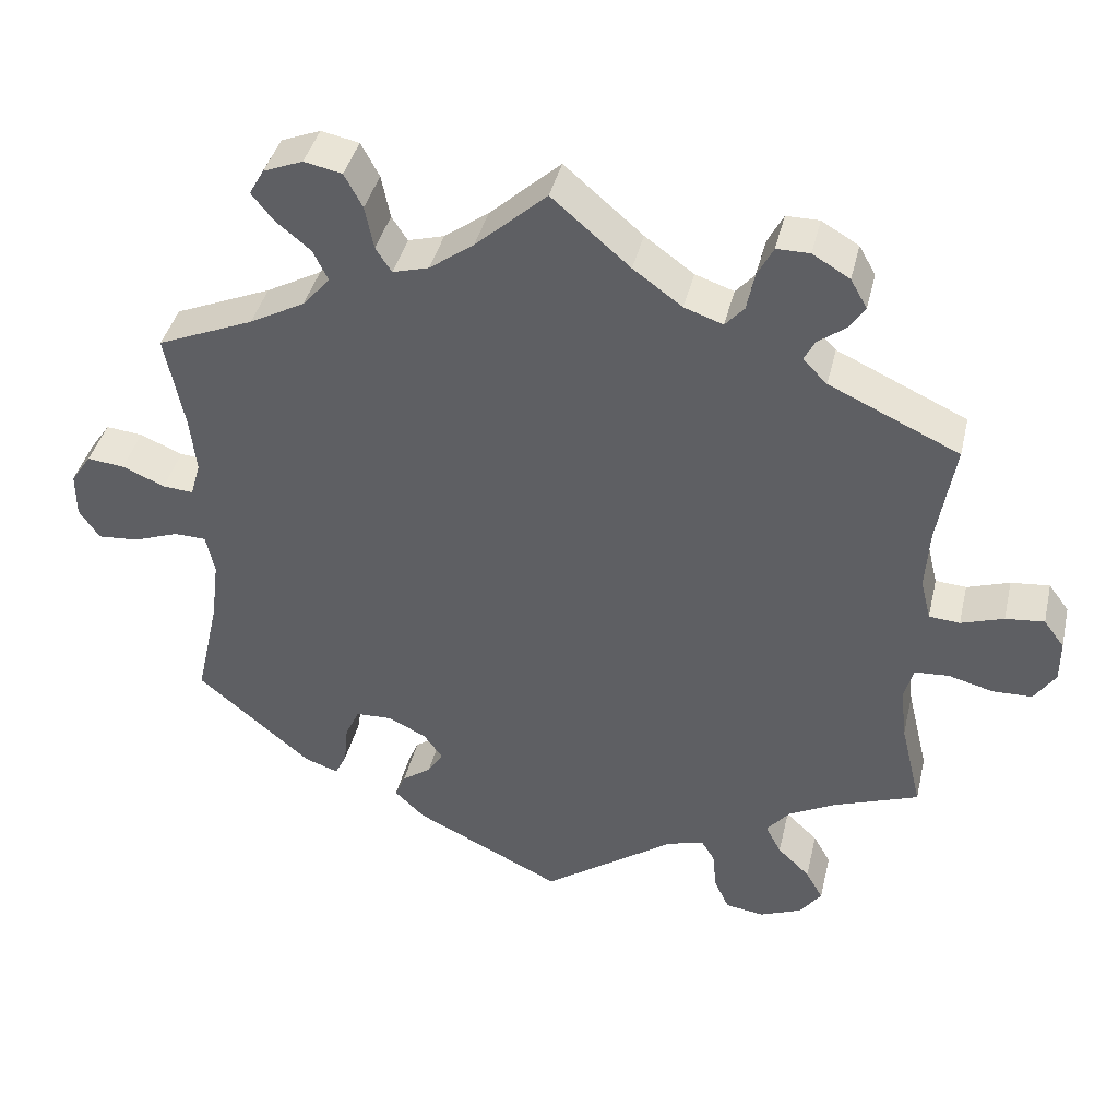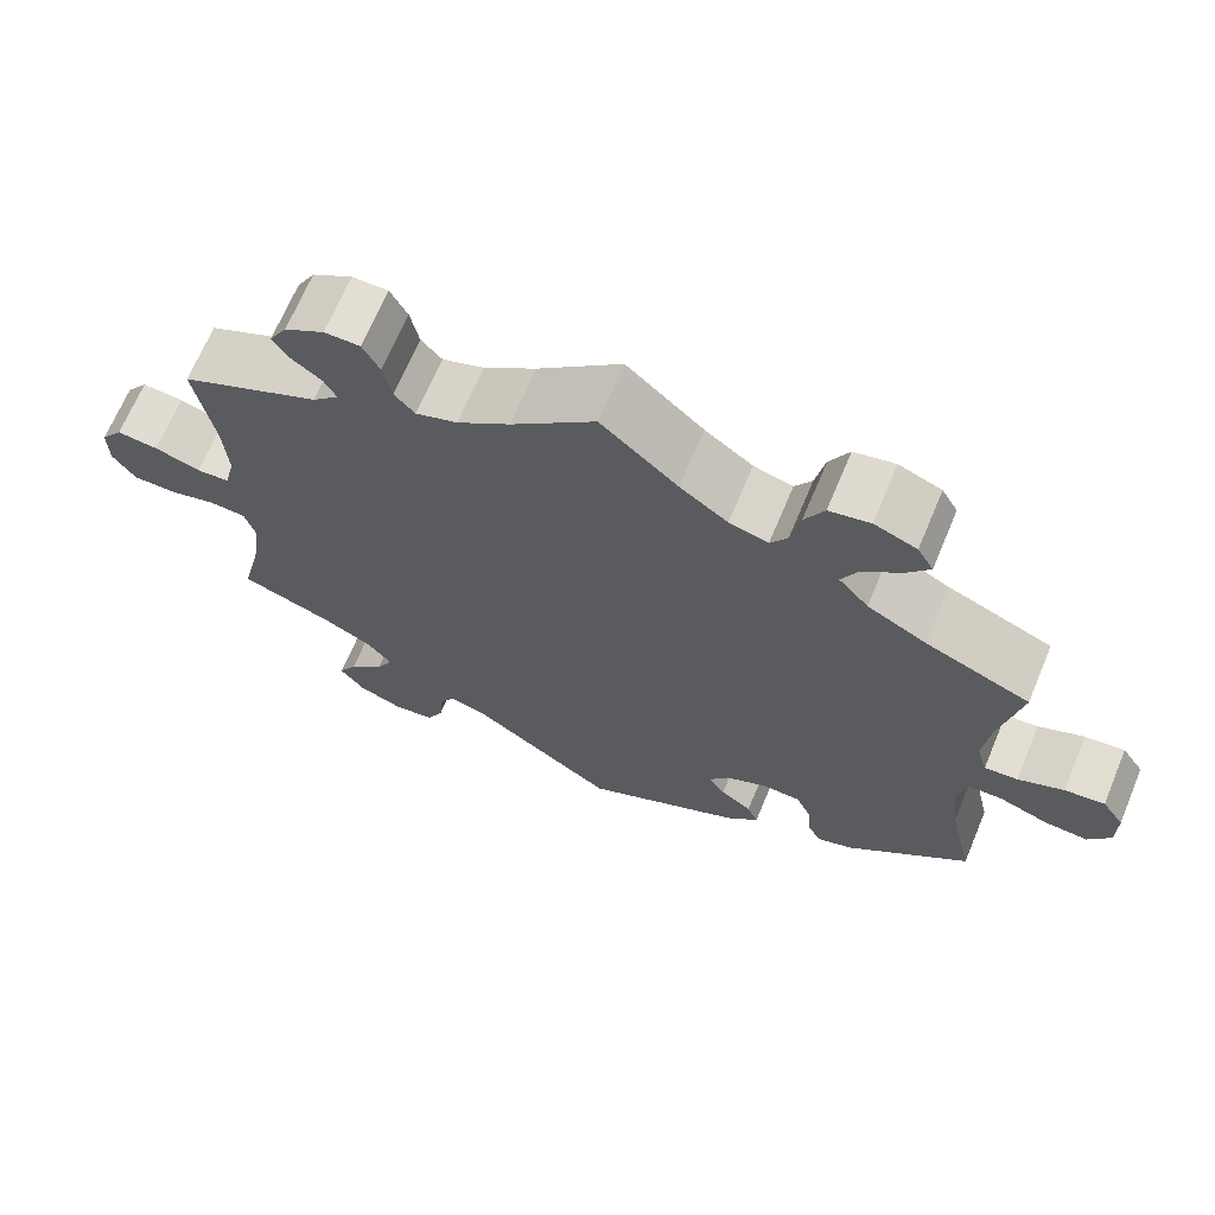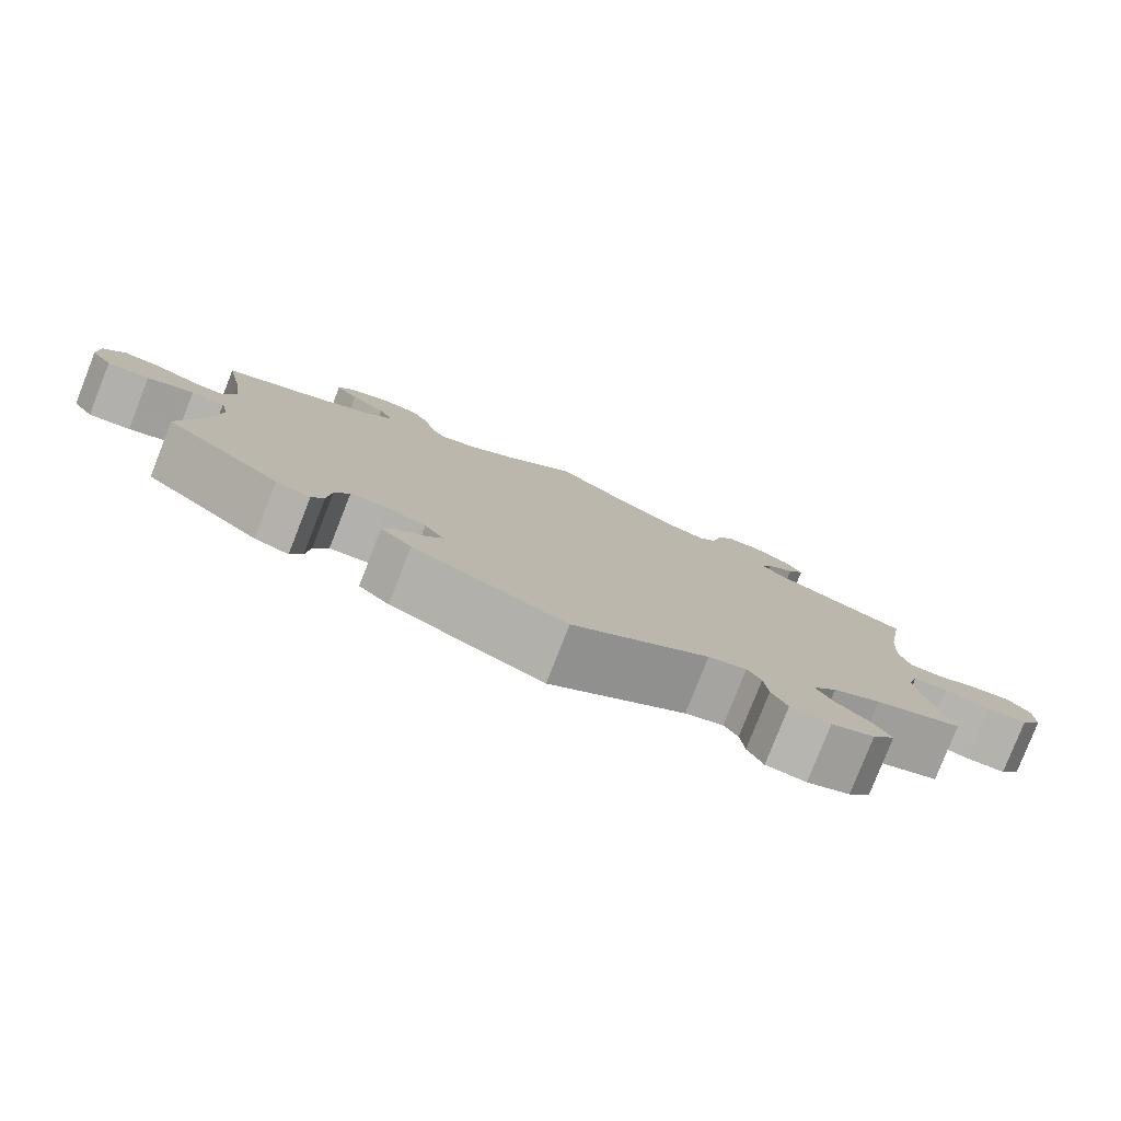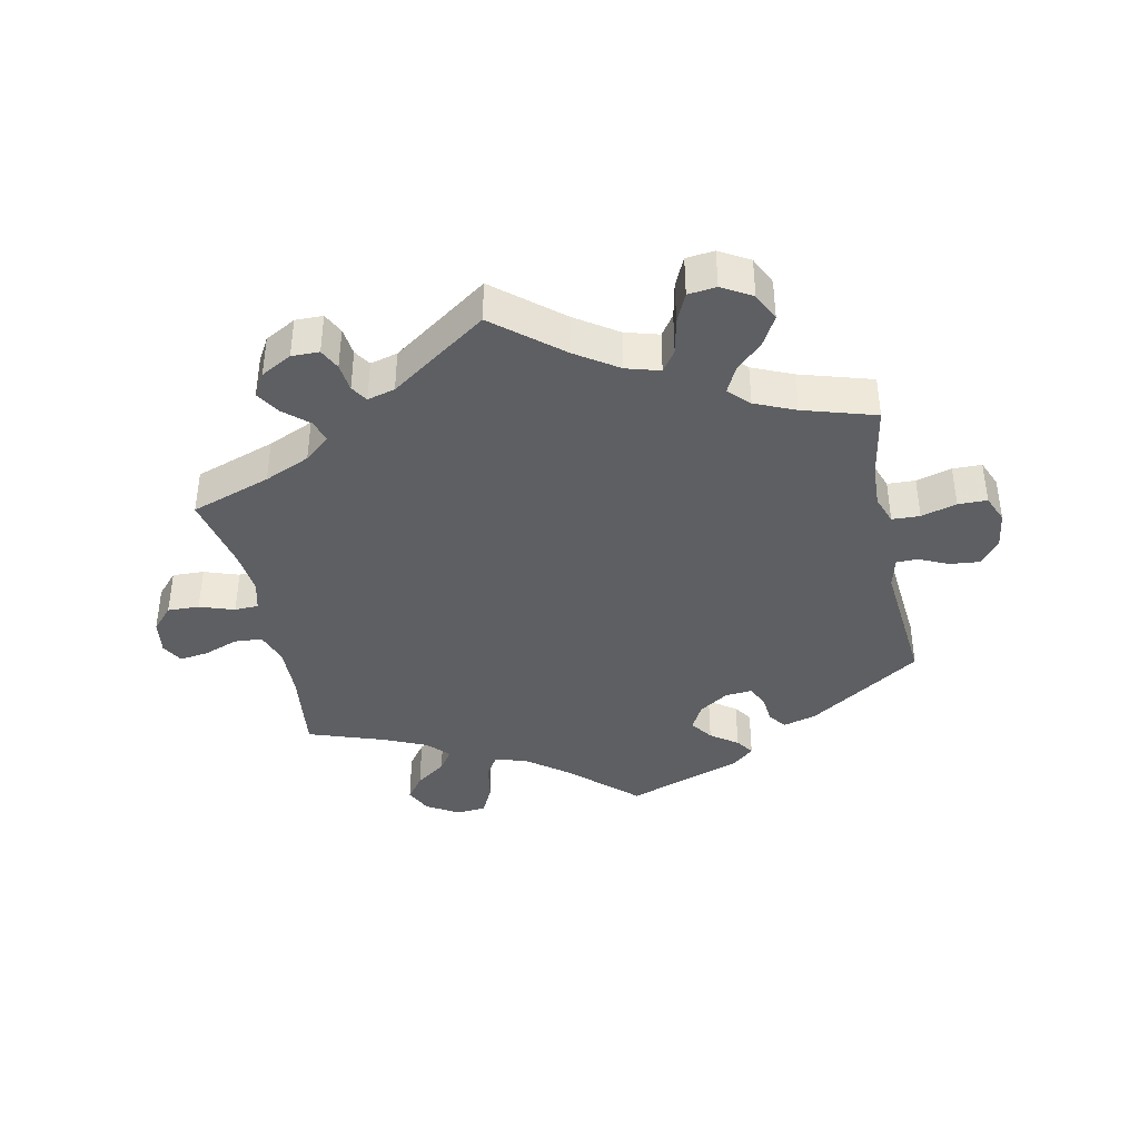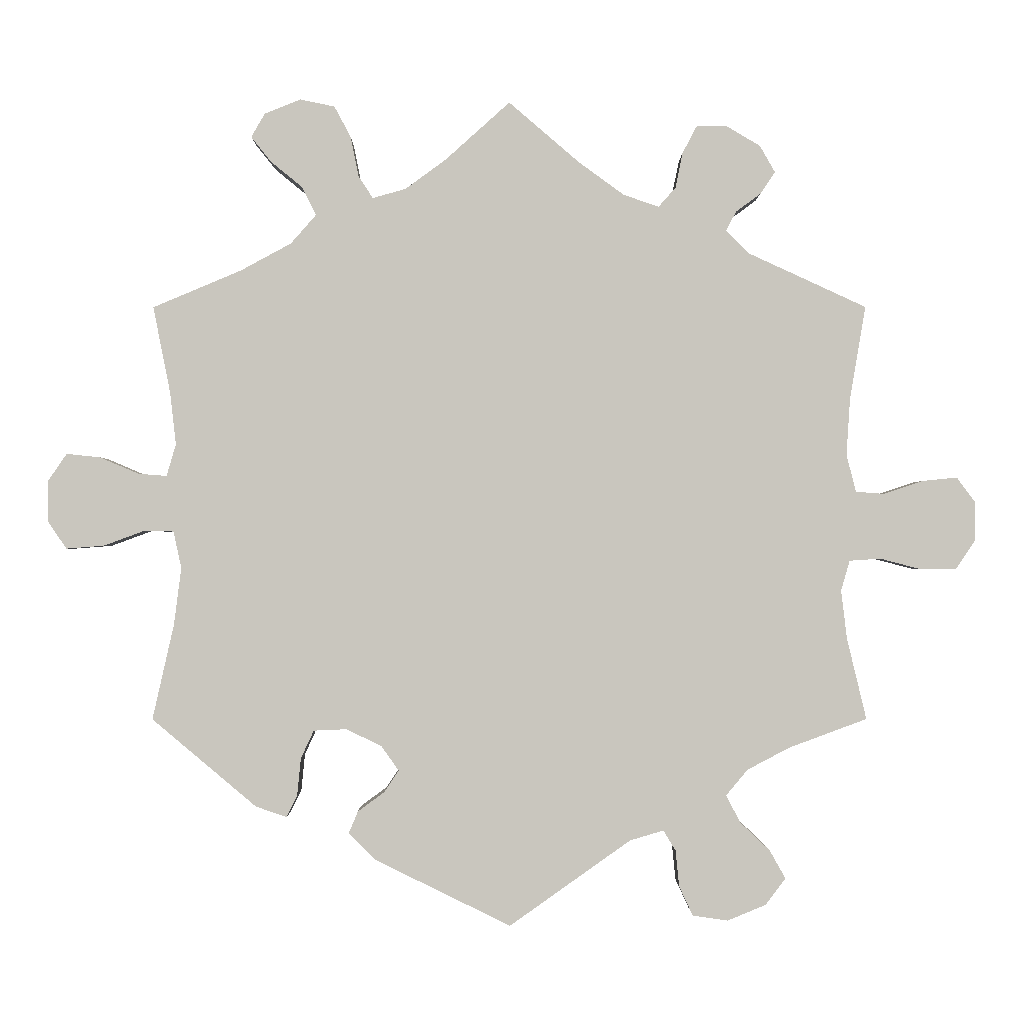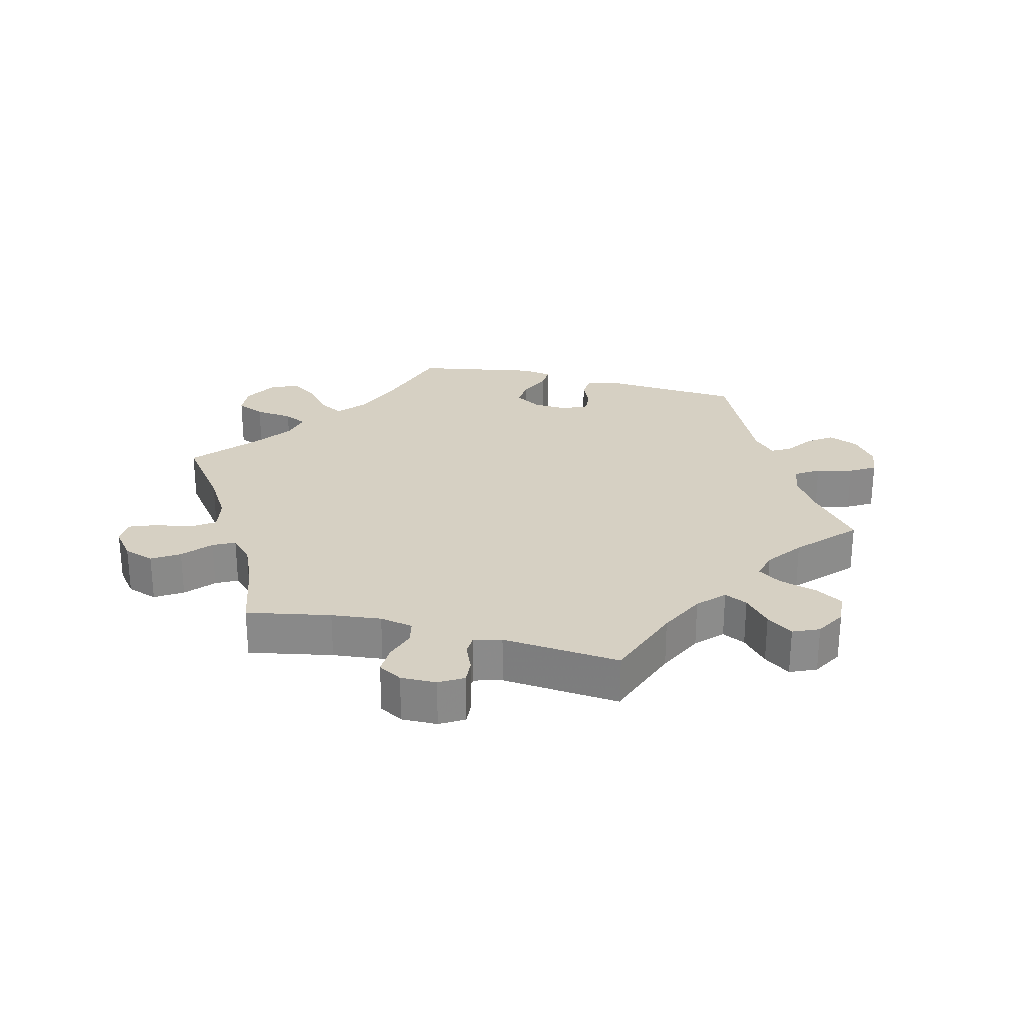
<metadata>
{"format":"obj","ext":"obj","renderer":"f3d","projection":"perspective","resolution":1024,"background":"white","views":[{"elev":40.5,"azim":13.1,"up":"+Z"},{"elev":67.8,"azim":-157.3,"up":"+Z"},{"elev":-79.9,"azim":-21.5,"up":"+Z"},{"elev":-39.6,"azim":71.5,"up":"+Y"},{"elev":-0.9,"azim":-0.3,"up":"+Z"},{"elev":26.5,"azim":44.0,"up":"+Y"}]}
</metadata>
<code>
v -0.377 0.07 0.341
v -0.307 0.07 0.379
v -0.272 0.07 0.419
v -0.291 0.07 0.458
v -0.335 0.07 0.494
v -0.363 0.07 0.529
v -0.344 0.07 0.562
v -0.294 0.07 0.582
v -0.246 0.07 0.572
v -0.223 0.07 0.529
v -0.212 0.07 0.474
v -0.192 0.07 0.443
v -0.146 0.07 0.456
v -0.09 0.07 0.497
v 0 0.07 0.578
v 0.099 0.07 0.493
v 0.161 0.07 0.448
v 0.21 0.07 0.431
v 0.234 0.07 0.458
v 0.244 0.07 0.507
v 0.264 0.07 0.545
v 0.306 0.07 0.545
v 0.353 0.07 0.517
v 0.374 0.07 0.48
v 0.354 0.07 0.45
v 0.319 0.07 0.424
v 0.305 0.07 0.397
v 0.336 0.07 0.366
v 0.501 0.07 0.29
v 0.479 0.07 0.16
v 0.474 0.07 0.082
v 0.487 0.07 0.03
v 0.526 0.07 0.027
v 0.58 0.07 0.045
v 0.629 0.07 0.05
v 0.655 0.07 0.015
v 0.655 0.07 -0.038
v 0.628 0.07 -0.078
v 0.578 0.07 -0.079
v 0.521 0.07 -0.064
v 0.478 0.07 -0.067
v 0.466 0.07 -0.109
v 0.474 0.07 -0.176
v 0.501 0.07 -0.289
v 0.393 0.07 -0.329
v 0.334 0.07 -0.36
v 0.304 0.07 -0.396
v 0.324 0.07 -0.434
v 0.365 0.07 -0.473
v 0.387 0.07 -0.512
v 0.359 0.07 -0.549
v 0.306 0.07 -0.571
v 0.257 0.07 -0.564
v 0.238 0.07 -0.523
v 0.233 0.07 -0.473
v 0.216 0.07 -0.445
v 0.169 0.07 -0.459
v 0.001 0.07 -0.578
v -0.187 0.07 -0.486
v -0.225 0.07 -0.449
v -0.212 0.07 -0.418
v -0.175 0.07 -0.391
v -0.155 0.07 -0.361
v -0.179 0.07 -0.327
v -0.228 0.07 -0.303
v -0.274 0.07 -0.305
v -0.292 0.07 -0.344
v -0.297 0.07 -0.395
v -0.312 0.07 -0.426
v -0.355 0.07 -0.411
v -0.5 0.07 -0.289
v -0.47 0.07 -0.156
v -0.46 0.07 -0.077
v -0.471 0.07 -0.026
v -0.512 0.07 -0.025
v -0.569 0.07 -0.046
v -0.621 0.07 -0.05
v -0.647 0.07 -0.012
v -0.647 0.07 0.045
v -0.621 0.07 0.083
v -0.574 0.07 0.078
v -0.52 0.07 0.055
v -0.481 0.07 0.052
v -0.468 0.07 0.096
v -0.476 0.07 0.168
v -0.5 0.07 0.289
v -0.377 0 0.341
v -0.307 0 0.379
v -0.272 0 0.419
v -0.291 0 0.458
v -0.335 0 0.494
v -0.363 0 0.529
v -0.344 0 0.562
v -0.294 0 0.582
v -0.246 0 0.572
v -0.223 0 0.529
v -0.212 0 0.474
v -0.192 0 0.443
v -0.146 0 0.456
v -0.09 0 0.497
v 0 0 0.578
v 0.099 0 0.493
v 0.161 0 0.448
v 0.21 0 0.431
v 0.234 0 0.458
v 0.244 0 0.507
v 0.264 0 0.545
v 0.306 0 0.545
v 0.353 0 0.517
v 0.374 0 0.48
v 0.354 0 0.45
v 0.319 0 0.424
v 0.305 0 0.397
v 0.336 0 0.366
v 0.501 0 0.29
v 0.479 0 0.16
v 0.474 0 0.082
v 0.487 0 0.03
v 0.526 0 0.027
v 0.58 0 0.045
v 0.629 0 0.05
v 0.655 0 0.015
v 0.655 0 -0.038
v 0.628 0 -0.078
v 0.578 0 -0.079
v 0.521 0 -0.064
v 0.478 0 -0.067
v 0.466 0 -0.109
v 0.474 0 -0.176
v 0.501 0 -0.289
v 0.393 0 -0.329
v 0.334 0 -0.36
v 0.304 0 -0.396
v 0.324 0 -0.434
v 0.365 0 -0.473
v 0.387 0 -0.512
v 0.359 0 -0.549
v 0.306 0 -0.571
v 0.257 0 -0.564
v 0.238 0 -0.523
v 0.233 0 -0.473
v 0.216 0 -0.445
v 0.169 0 -0.459
v 0.001 0 -0.578
v -0.187 0 -0.486
v -0.225 0 -0.449
v -0.212 0 -0.418
v -0.175 0 -0.391
v -0.155 0 -0.361
v -0.179 0 -0.327
v -0.228 0 -0.303
v -0.274 0 -0.305
v -0.292 0 -0.344
v -0.297 0 -0.395
v -0.312 0 -0.426
v -0.355 0 -0.411
v -0.5 0 -0.289
v -0.47 0 -0.156
v -0.46 0 -0.077
v -0.471 0 -0.026
v -0.512 0 -0.025
v -0.569 0 -0.046
v -0.621 0 -0.05
v -0.647 0 -0.012
v -0.647 0 0.045
v -0.621 0 0.083
v -0.574 0 0.078
v -0.52 0 0.055
v -0.481 0 0.052
v -0.468 0 0.096
v -0.476 0 0.168
v -0.5 0 0.289
f 85 86 1
f 84 85 1 2
f 83 84 2 3
f 79 80 81 82
f 79 82 83
f 78 79 83
f 75 76 77 78
f 74 75 78 83
f 73 74 83 3
f 69 70 71 72
f 67 68 69 72
f 66 67 72 73
f 65 66 73 3
f 59 60 61 62
f 57 58 59 62
f 56 57 62 63
f 52 53 54 55
f 52 55 56
f 51 52 56
f 48 49 50 51
f 47 48 51 56
f 46 47 56 63
f 43 44 45
f 42 43 45 46
f 41 42 46 63
f 37 38 39 40
f 37 40 41
f 36 37 41
f 33 34 35 36
f 32 33 36 41
f 31 32 41 63
f 28 29 30
f 27 28 30 31
f 23 24 25 26
f 23 26 27
f 22 23 27
f 19 20 21 22
f 19 22 27
f 18 19 27 31
f 14 15 16
f 13 14 16 17
f 12 13 17 18
f 8 9 10 11
f 8 11 12
f 7 8 12
f 4 5 6 7
f 4 7 12
f 3 4 12
f 64 65 3 12
f 31 63 64
f 12 18 31 64
f 87 172 171
f 88 87 171 170
f 89 88 170 169
f 168 167 166 165
f 169 168 165
f 169 165 164
f 164 163 162 161
f 169 164 161 160
f 89 169 160 159
f 158 157 156 155
f 158 155 154 153
f 159 158 153 152
f 89 159 152 151
f 148 147 146 145
f 148 145 144 143
f 149 148 143 142
f 141 140 139 138
f 142 141 138
f 142 138 137
f 137 136 135 134
f 142 137 134 133
f 149 142 133 132
f 131 130 129
f 132 131 129 128
f 149 132 128 127
f 126 125 124 123
f 127 126 123
f 127 123 122
f 122 121 120 119
f 127 122 119 118
f 149 127 118 117
f 116 115 114
f 117 116 114 113
f 112 111 110 109
f 113 112 109
f 113 109 108
f 108 107 106 105
f 113 108 105
f 117 113 105 104
f 102 101 100
f 103 102 100 99
f 104 103 99 98
f 97 96 95 94
f 98 97 94
f 98 94 93
f 93 92 91 90
f 98 93 90
f 98 90 89
f 98 89 151 150
f 150 149 117
f 150 117 104 98
f 1 87 88 2
f 2 88 89 3
f 3 89 90 4
f 4 90 91 5
f 5 91 92 6
f 6 92 93 7
f 7 93 94 8
f 8 94 95 9
f 9 95 96 10
f 10 96 97 11
f 11 97 98 12
f 12 98 99 13
f 13 99 100 14
f 14 100 101 15
f 15 101 102 16
f 16 102 103 17
f 17 103 104 18
f 18 104 105 19
f 19 105 106 20
f 20 106 107 21
f 21 107 108 22
f 22 108 109 23
f 23 109 110 24
f 24 110 111 25
f 25 111 112 26
f 26 112 113 27
f 27 113 114 28
f 28 114 115 29
f 29 115 116 30
f 30 116 117 31
f 31 117 118 32
f 32 118 119 33
f 33 119 120 34
f 34 120 121 35
f 35 121 122 36
f 36 122 123 37
f 37 123 124 38
f 38 124 125 39
f 39 125 126 40
f 40 126 127 41
f 41 127 128 42
f 42 128 129 43
f 43 129 130 44
f 44 130 131 45
f 45 131 132 46
f 46 132 133 47
f 47 133 134 48
f 48 134 135 49
f 49 135 136 50
f 50 136 137 51
f 51 137 138 52
f 52 138 139 53
f 53 139 140 54
f 54 140 141 55
f 55 141 142 56
f 56 142 143 57
f 57 143 144 58
f 58 144 145 59
f 59 145 146 60
f 60 146 147 61
f 61 147 148 62
f 62 148 149 63
f 63 149 150 64
f 64 150 151 65
f 65 151 152 66
f 66 152 153 67
f 67 153 154 68
f 68 154 155 69
f 69 155 156 70
f 70 156 157 71
f 71 157 158 72
f 72 158 159 73
f 73 159 160 74
f 74 160 161 75
f 75 161 162 76
f 76 162 163 77
f 77 163 164 78
f 78 164 165 79
f 79 165 166 80
f 80 166 167 81
f 81 167 168 82
f 82 168 169 83
f 83 169 170 84
f 84 170 171 85
f 85 171 172 86
f 86 172 87 1

</code>
